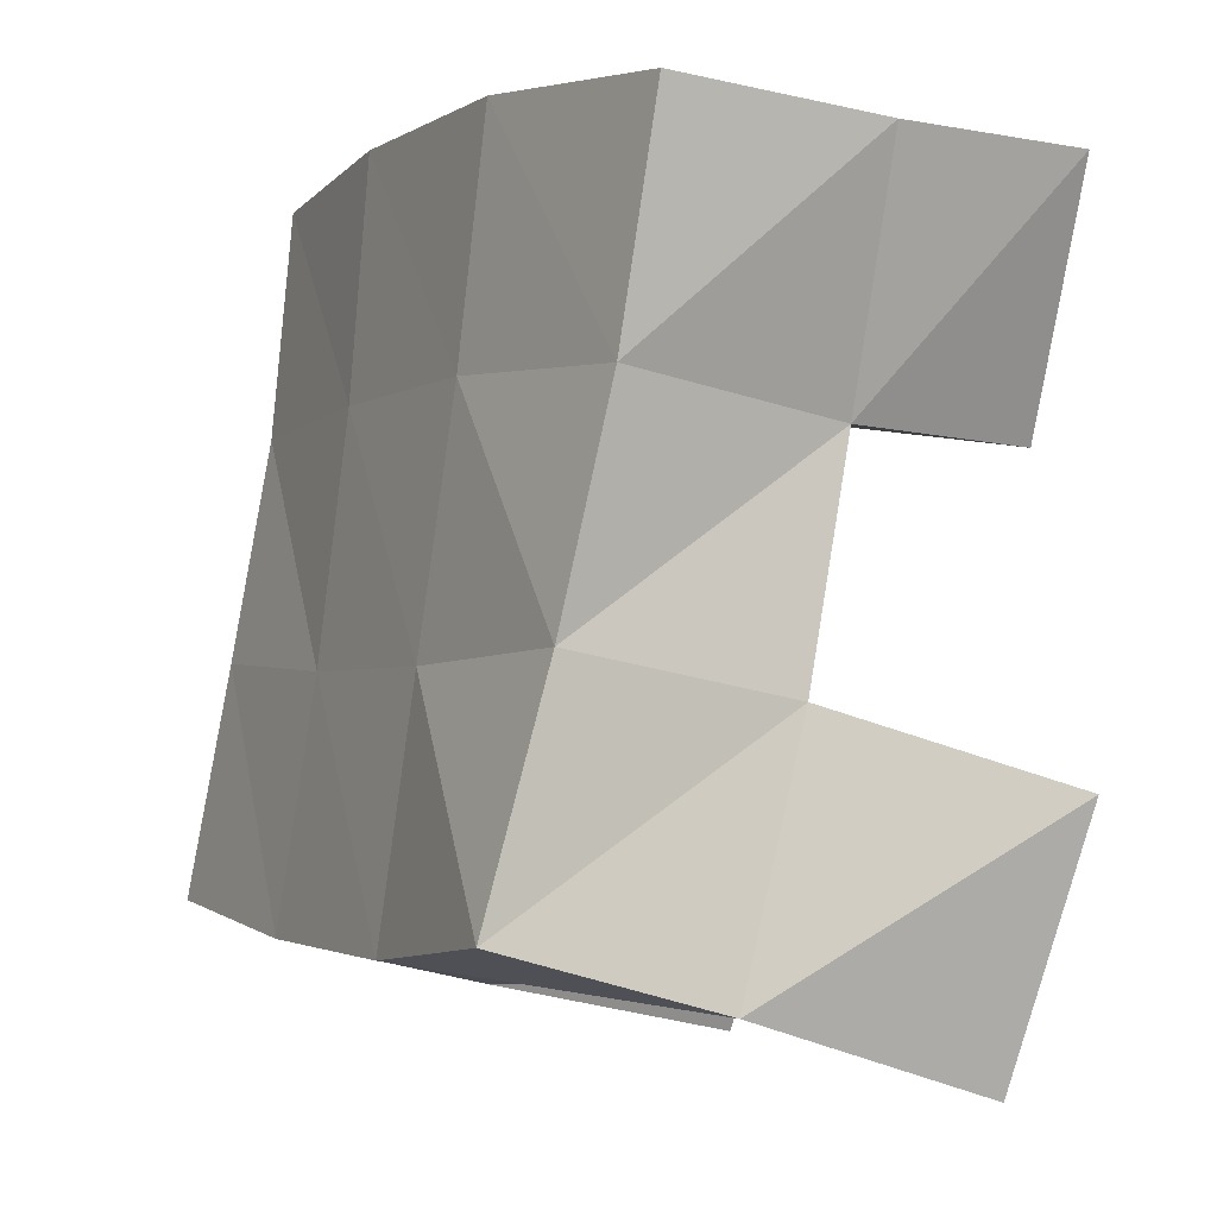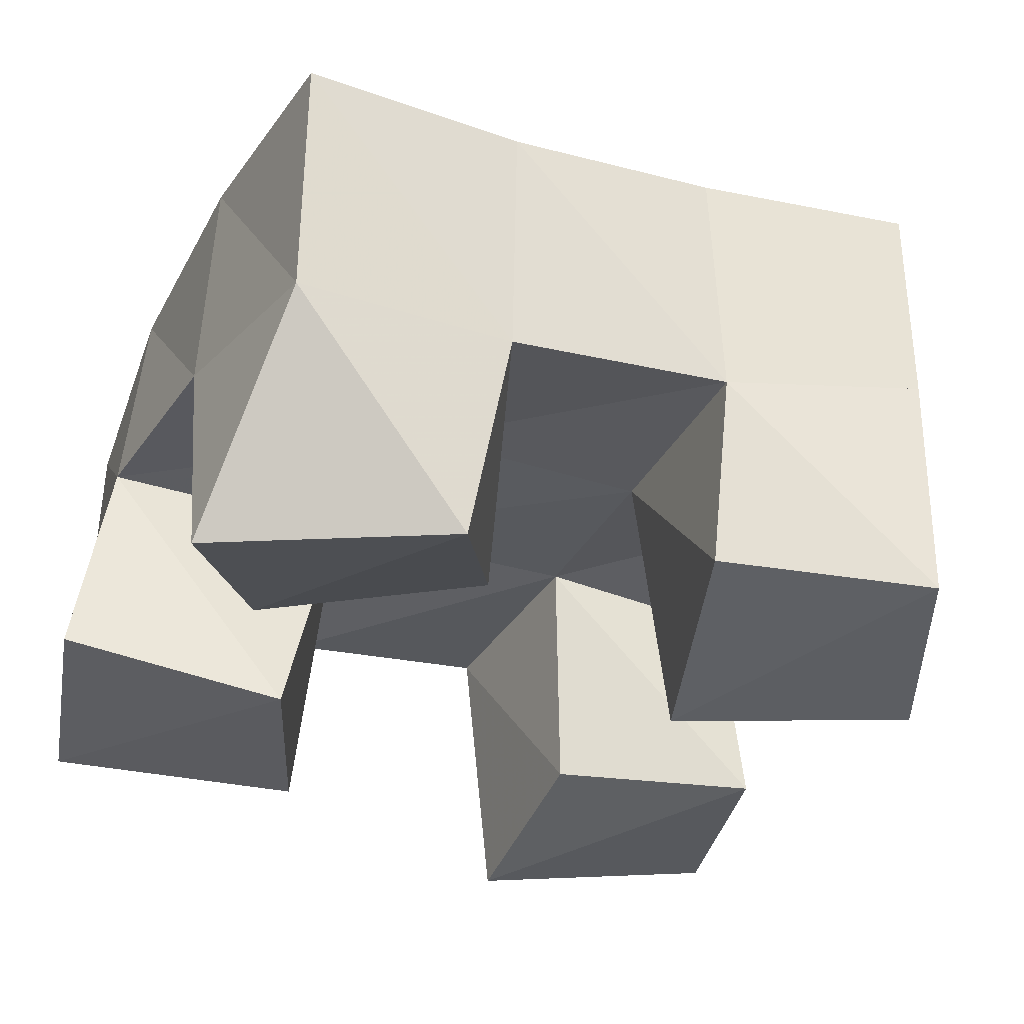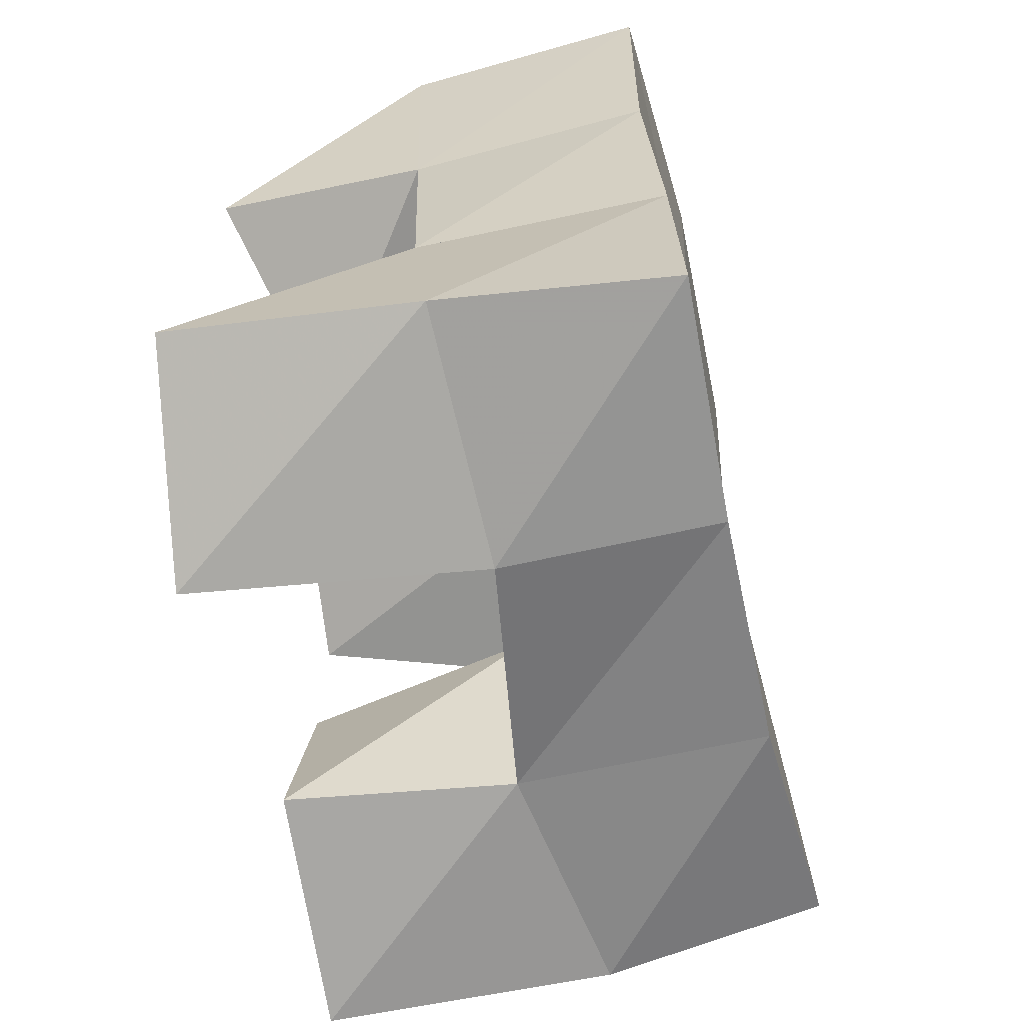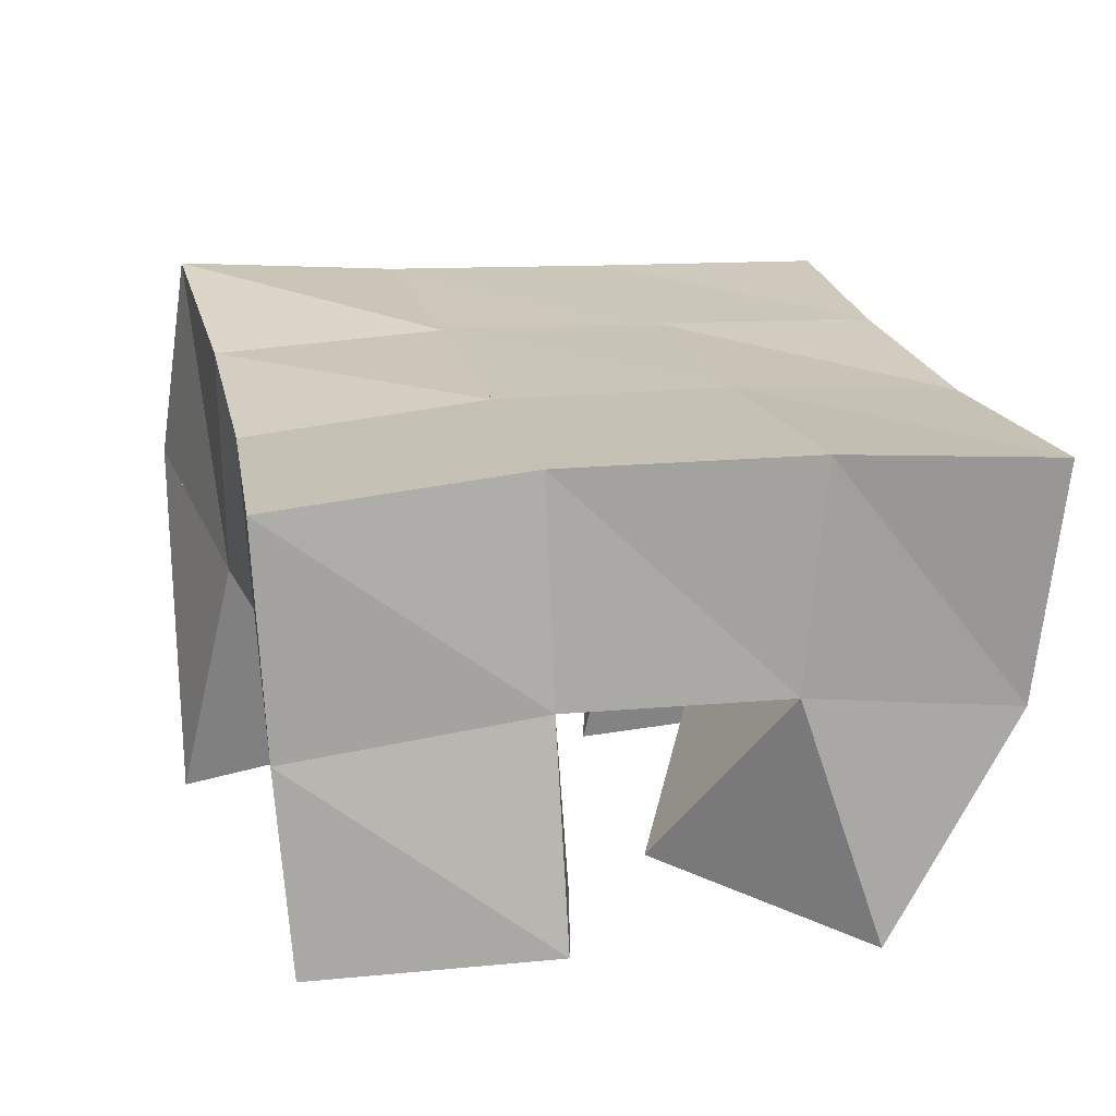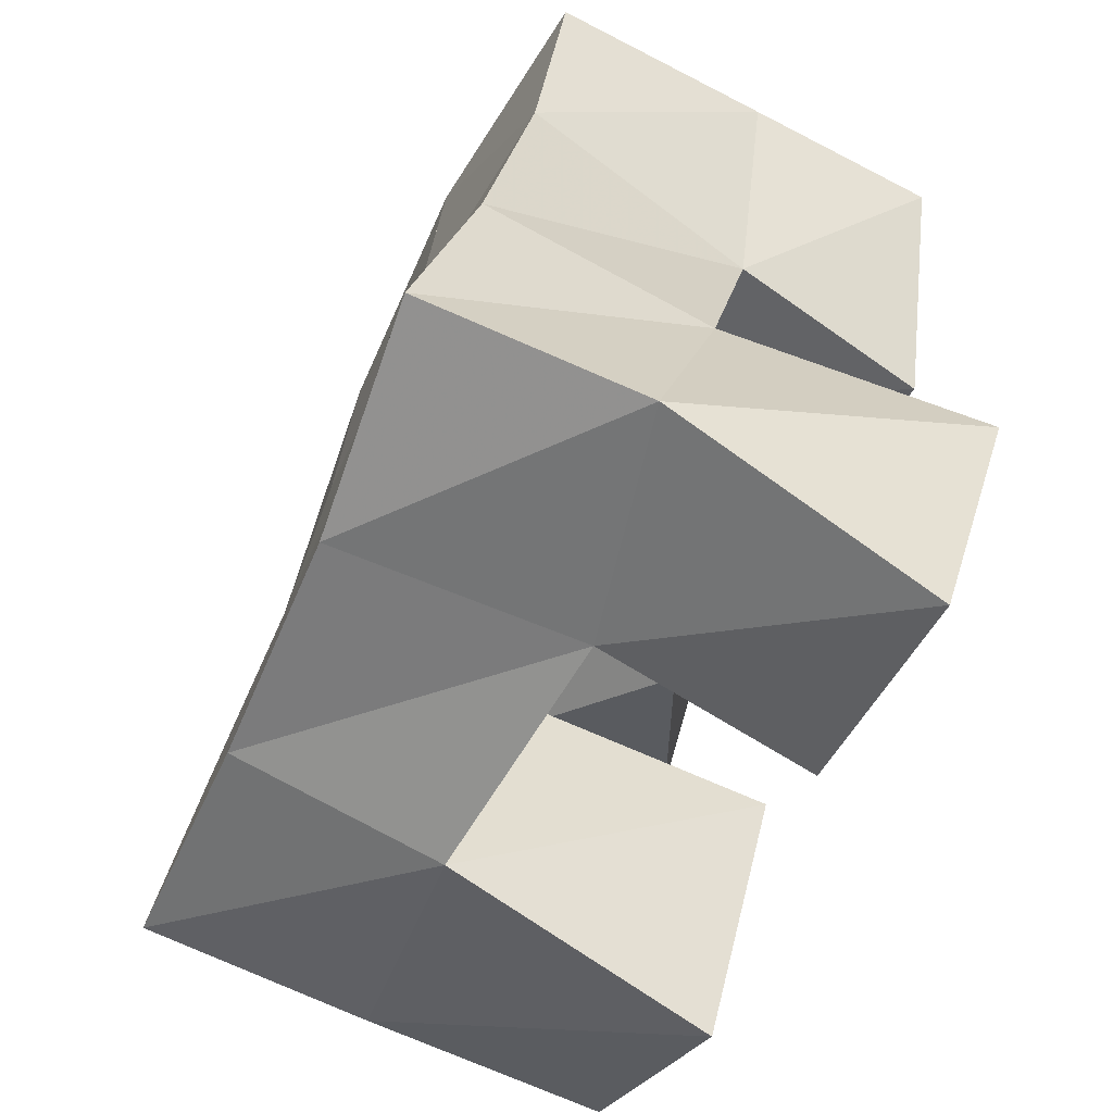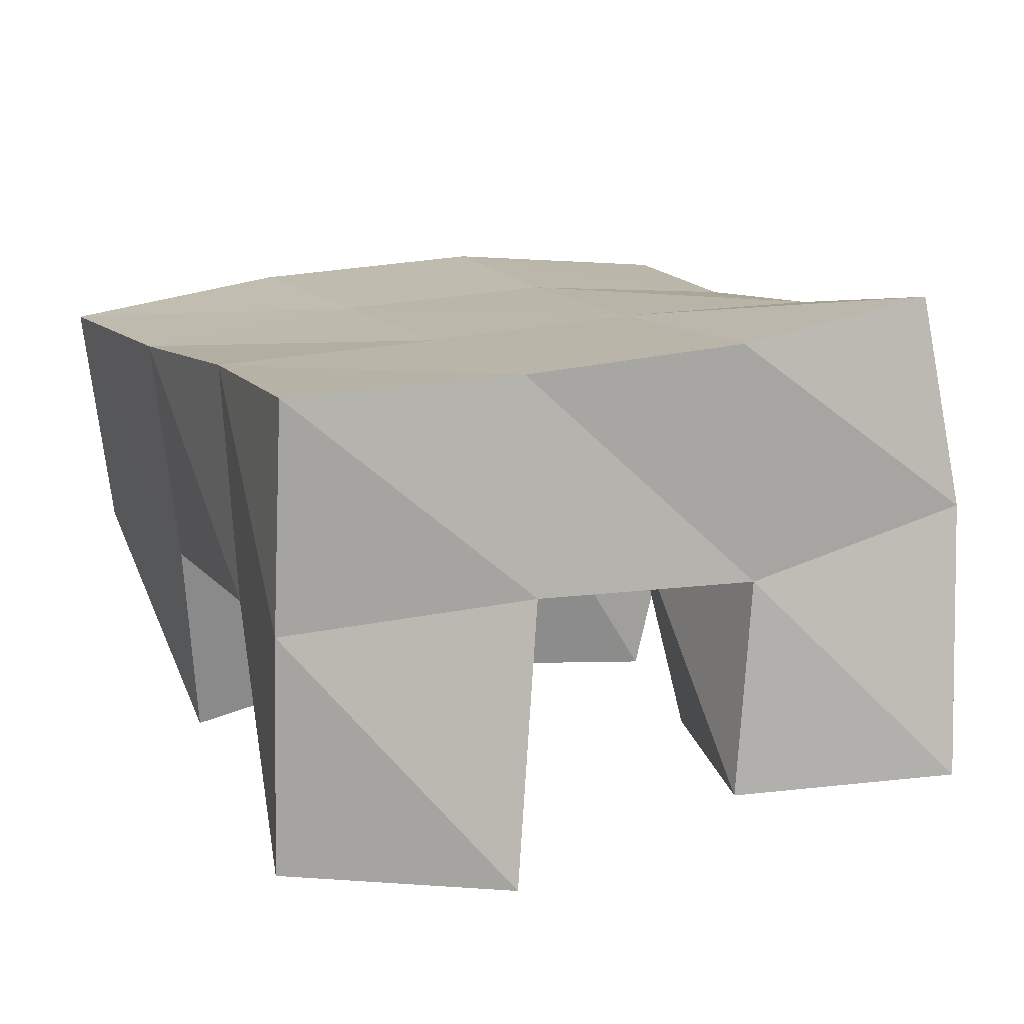
<metadata>
{"format":"obj","ext":"obj","renderer":"f3d","projection":"perspective","resolution":1024,"background":"white","views":[{"elev":-13.3,"azim":-118.9,"up":"+Z"},{"elev":-33.5,"azim":56.2,"up":"+Y"},{"elev":-50.5,"azim":99.9,"up":"+Z"},{"elev":18.5,"azim":-25.2,"up":"+Y"},{"elev":-68.2,"azim":-115.2,"up":"+Z"},{"elev":15.8,"azim":144.7,"up":"+Y"}]}
</metadata>
<code>
v 1.032 0.1081 0.06337
v 1.023 0.1666 0.07449
v 1.078 0.1074 0.08361
v 1.073 0.155 0.08532
v 1.013 0.1 0.1152
v 1.021 0.1539 0.1276
v 1.059 0.1076 0.1251
v 1.069 0.1559 0.1323
v 1.109 0.117 0.1782
v 1.104 0.1529 0.1928
v 1.145 0.1005 0.2066
v 1.151 0.1465 0.2003
v 1.077 0.1135 0.2179
v 1.095 0.1538 0.2453
v 1.113 0.1 0.2503
v 1.145 0.1446 0.2479
v 1.029 0.1 0.1815
v 1.02 0.1452 0.1771
v 1.066 0.1003 0.2046
v 1.06 0.1537 0.1894
v 0.9993 0.1073 0.2278
v 0.9971 0.1495 0.2242
v 1.046 0.1115 0.2481
v 1.046 0.1572 0.2403
v 1.136 0.1 0.08409
v 1.127 0.1601 0.08986
v 1.177 0.1037 0.1123
v 1.177 0.1557 0.1107
v 1.106 0.1 0.1279
v 1.113 0.1528 0.1417
v 1.154 0.1087 0.152
v 1.162 0.1495 0.1525
v 1.027 0.2125 0.08374
v 1.076 0.2073 0.08688
v 1.019 0.2031 0.1314
v 1.068 0.2044 0.1373
v 1.008 0.1976 0.1767
v 1.058 0.2024 0.1875
v 0.9951 0.1969 0.2225
v 1.046 0.2025 0.2359
v 1.126 0.2054 0.09598
v 1.115 0.2029 0.1454
v 1.107 0.2013 0.1955
v 1.1 0.201 0.2451
v 1.175 0.2046 0.1091
v 1.163 0.2014 0.1561
v 1.156 0.1968 0.2025
v 1.151 0.1955 0.2504
f 1 2 4
f 3 1 4
f 2 6 8
f 4 2 8
f 6 5 7
f 8 6 7
f 5 1 3
f 7 5 3
f 8 7 3
f 4 8 3
f 2 1 5
f 6 2 5
f 9 10 12
f 11 9 12
f 10 14 16
f 12 10 16
f 14 13 15
f 16 14 15
f 13 9 11
f 15 13 11
f 16 15 11
f 12 16 11
f 10 9 13
f 14 10 13
f 17 18 20
f 19 17 20
f 18 22 24
f 20 18 24
f 22 21 23
f 24 22 23
f 21 17 19
f 23 21 19
f 24 23 19
f 20 24 19
f 18 17 21
f 22 18 21
f 25 26 28
f 27 25 28
f 26 30 32
f 28 26 32
f 30 29 31
f 32 30 31
f 29 25 27
f 31 29 27
f 32 31 27
f 28 32 27
f 26 25 29
f 30 26 29
f 2 33 34
f 4 2 34
f 33 35 36
f 34 33 36
f 35 6 8
f 36 35 8
f 6 2 4
f 8 6 4
f 36 8 4
f 34 36 4
f 33 2 6
f 35 33 6
f 6 35 36
f 8 6 36
f 35 37 38
f 36 35 38
f 37 18 20
f 38 37 20
f 18 6 8
f 20 18 8
f 38 20 8
f 36 38 8
f 35 6 18
f 37 35 18
f 18 37 38
f 20 18 38
f 37 39 40
f 38 37 40
f 39 22 24
f 40 39 24
f 22 18 20
f 24 22 20
f 40 24 20
f 38 40 20
f 37 18 22
f 39 37 22
f 4 34 41
f 26 4 41
f 34 36 42
f 41 34 42
f 36 8 30
f 42 36 30
f 8 4 26
f 30 8 26
f 42 30 26
f 41 42 26
f 34 4 8
f 36 34 8
f 8 36 42
f 30 8 42
f 36 38 43
f 42 36 43
f 38 20 10
f 43 38 10
f 20 8 30
f 10 20 30
f 43 10 30
f 42 43 30
f 36 8 20
f 38 36 20
f 20 38 43
f 10 20 43
f 38 40 44
f 43 38 44
f 40 24 14
f 44 40 14
f 24 20 10
f 14 24 10
f 44 14 10
f 43 44 10
f 38 20 24
f 40 38 24
f 26 41 45
f 28 26 45
f 41 42 46
f 45 41 46
f 42 30 32
f 46 42 32
f 30 26 28
f 32 30 28
f 46 32 28
f 45 46 28
f 41 26 30
f 42 41 30
f 30 42 46
f 32 30 46
f 42 43 47
f 46 42 47
f 43 10 12
f 47 43 12
f 10 30 32
f 12 10 32
f 47 12 32
f 46 47 32
f 42 30 10
f 43 42 10
f 10 43 47
f 12 10 47
f 43 44 48
f 47 43 48
f 44 14 16
f 48 44 16
f 14 10 12
f 16 14 12
f 48 16 12
f 47 48 12
f 43 10 14
f 44 43 14

</code>
